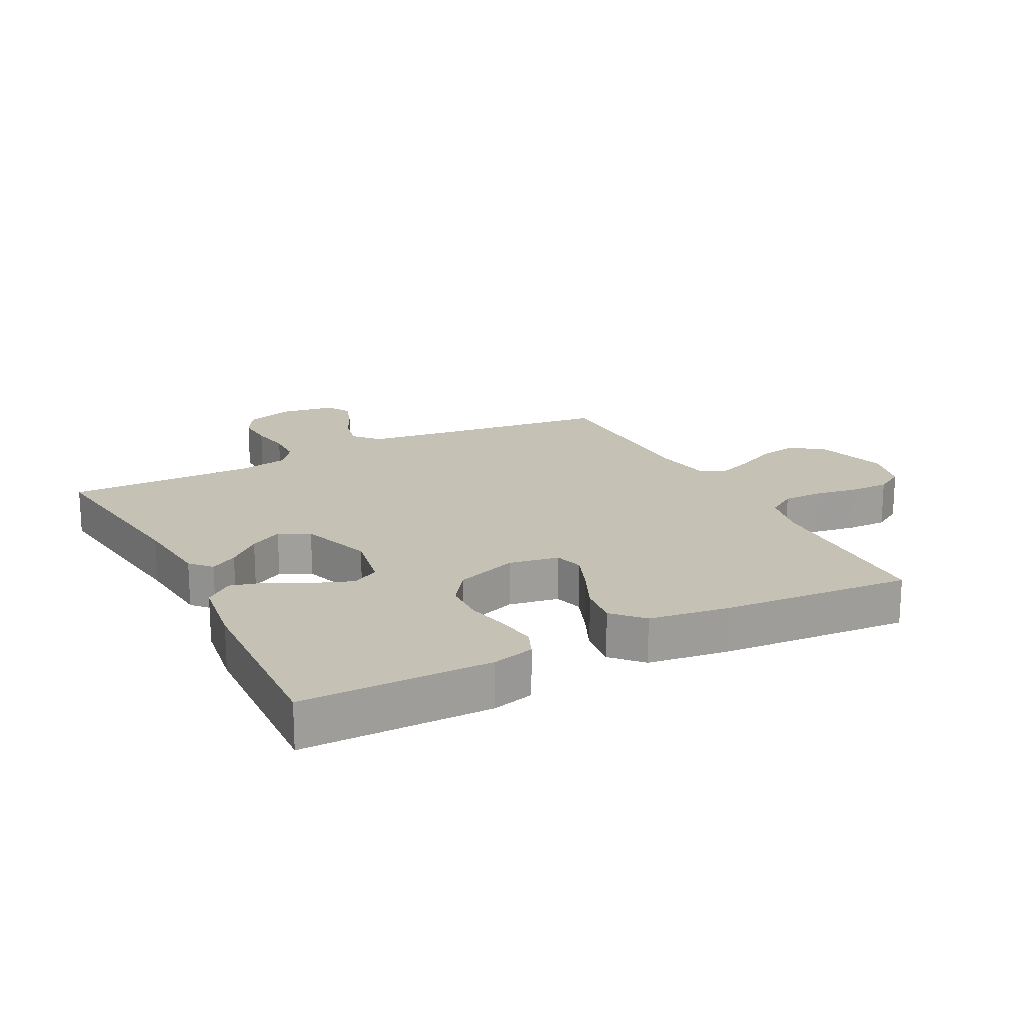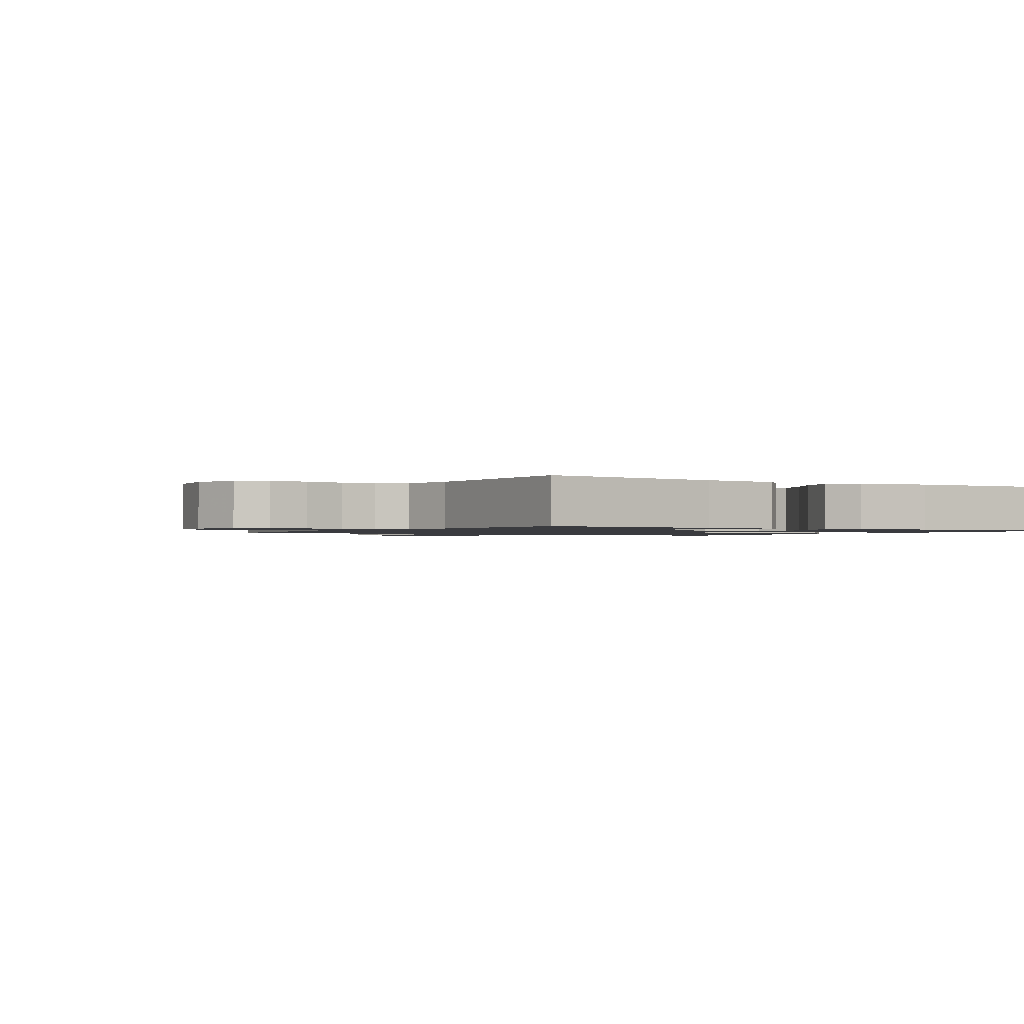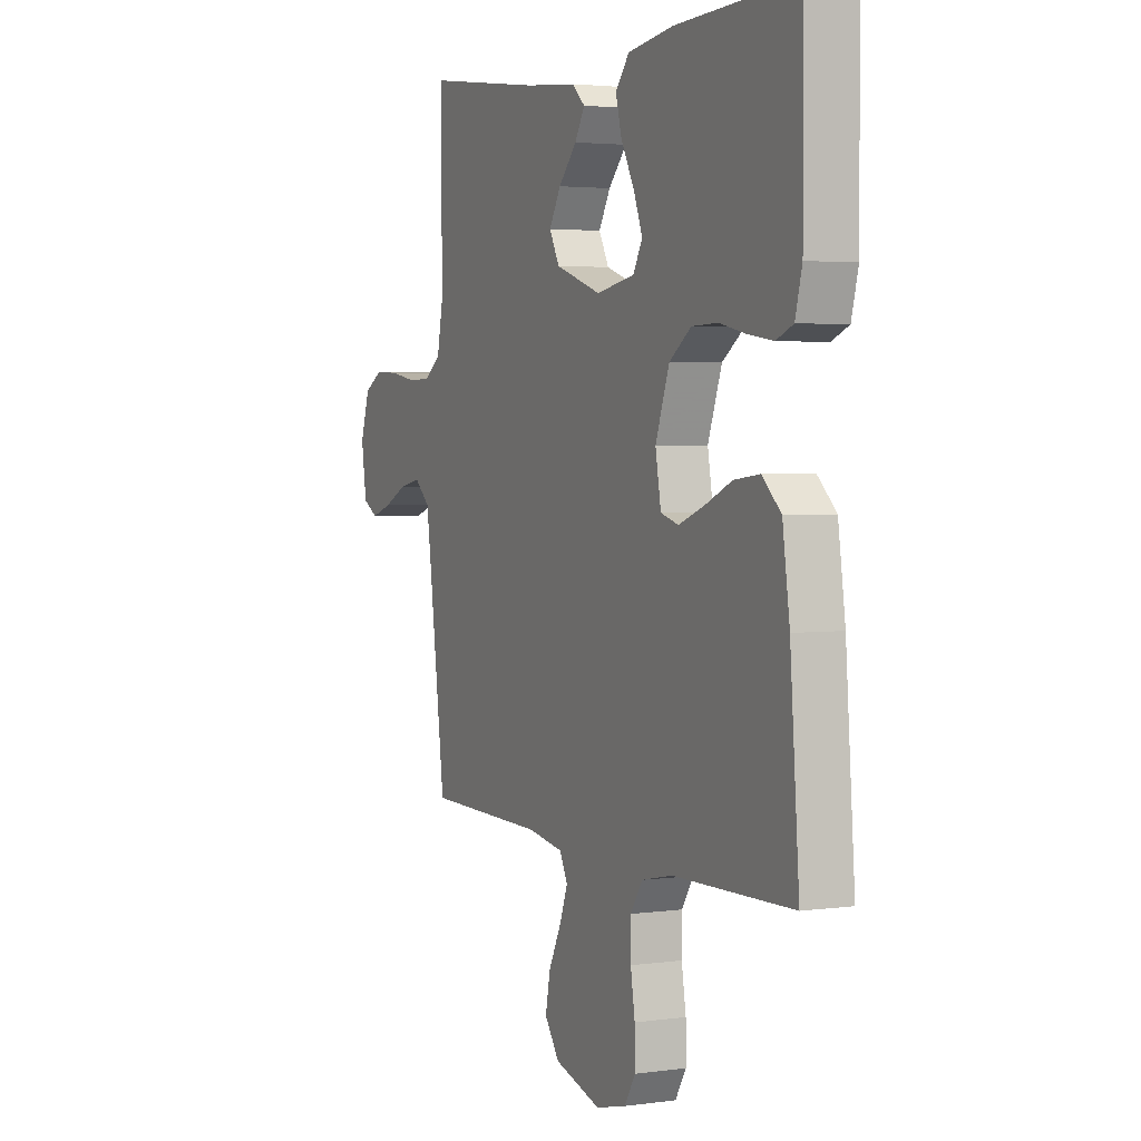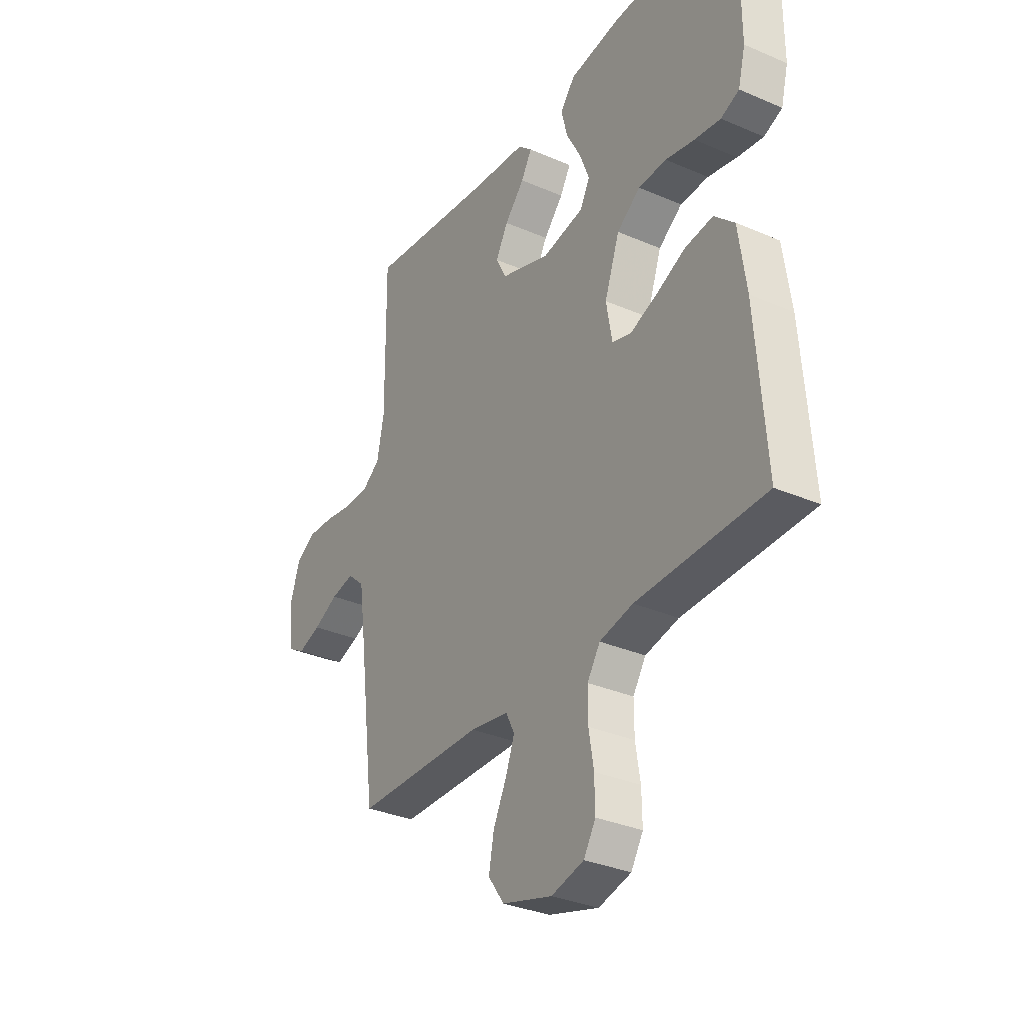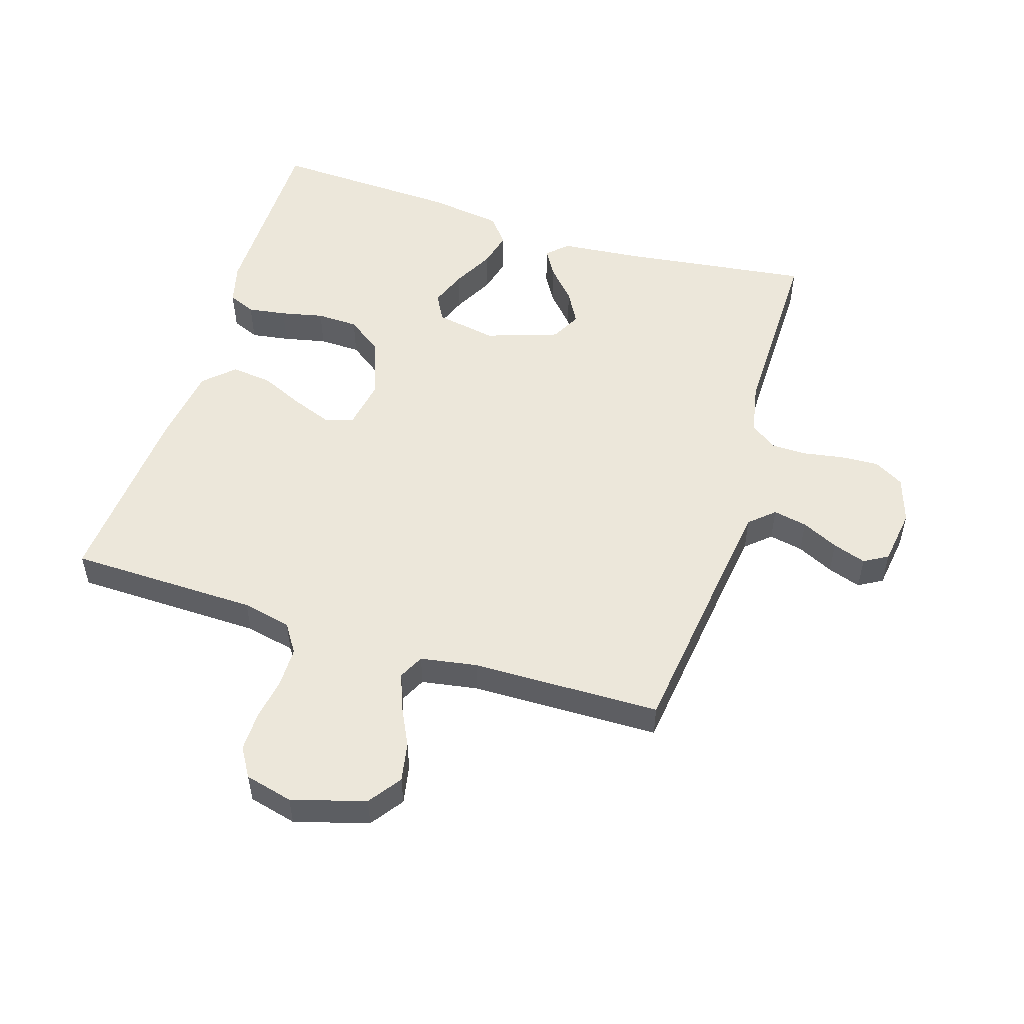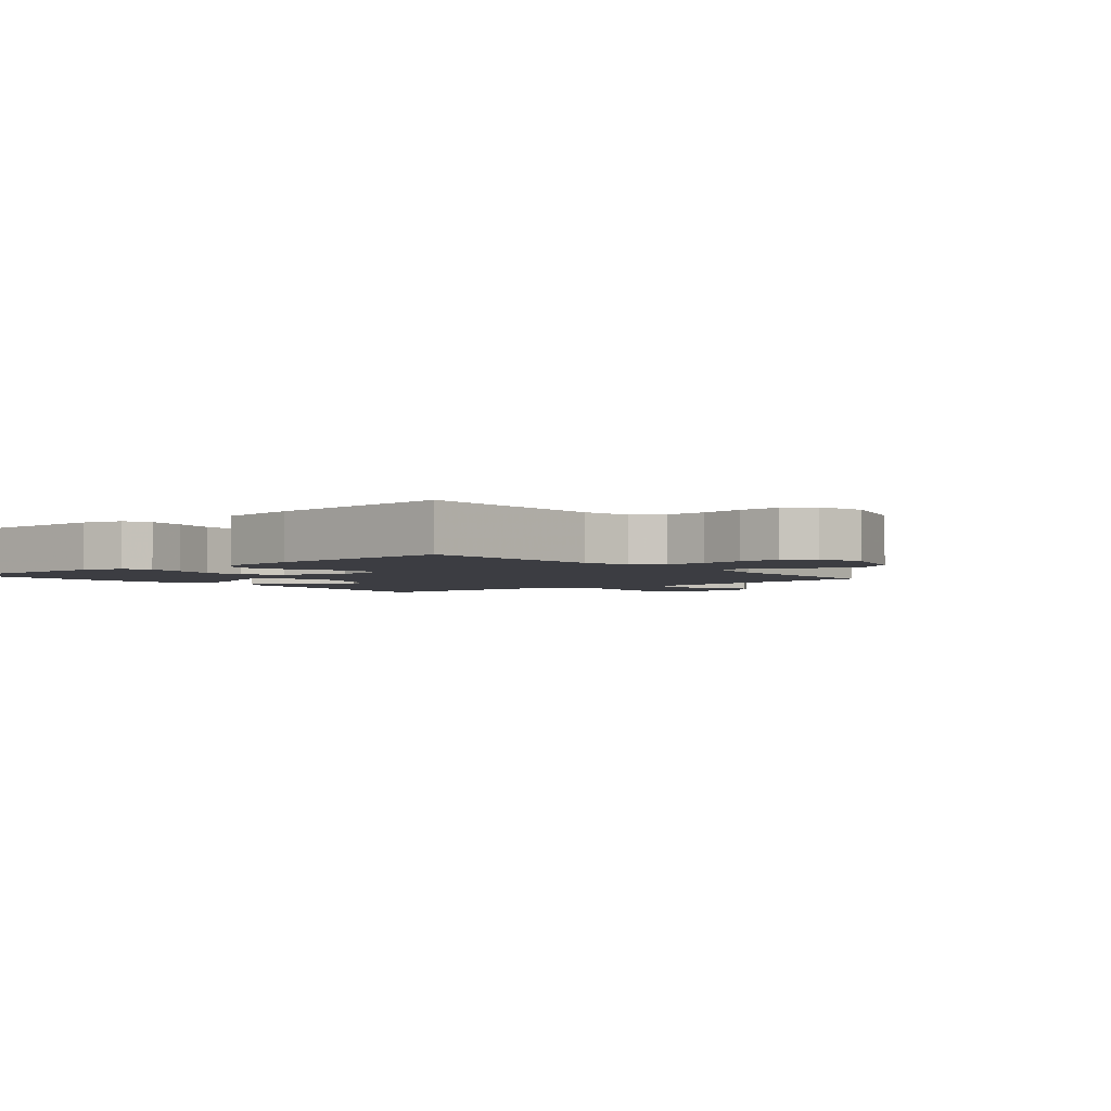
<metadata>
{"format":"obj","ext":"obj","renderer":"f3d","projection":"perspective","resolution":1024,"background":"white","views":[{"elev":18.8,"azim":62.7,"up":"+Y"},{"elev":-1.2,"azim":-31.7,"up":"+Y"},{"elev":3.1,"azim":64.7,"up":"+Z"},{"elev":-32.6,"azim":59.0,"up":"+Z"},{"elev":52.6,"azim":-162.6,"up":"+Y"},{"elev":-2.9,"azim":129.4,"up":"+Y"}]}
</metadata>
<code>
v -0.5 0.07 -0.5
v -0.538 0.07 -0.2
v -0.553 0.07 -0.09
v -0.592 0.07 -0.055
v -0.646 0.07 -0.066
v -0.704 0.07 -0.094
v -0.757 0.07 -0.112
v -0.795 0.07 -0.09
v -0.808 0.07 0
v -0.784 0.07 0.074
v -0.737 0.07 0.101
v -0.676 0.07 0.098
v -0.612 0.07 0.087
v -0.555 0.07 0.088
v -0.513 0.07 0.118
v -0.497 0.07 0.2
v -0.5 0.07 0.5
v -0.2 0.07 0.461
v -0.073 0.07 0.449
v -0.04 0.07 0.419
v -0.065 0.07 0.376
v -0.111 0.07 0.325
v -0.14 0.07 0.273
v -0.115 0.07 0.225
v 0 0.07 0.186
v 0.097 0.07 0.204
v 0.12 0.07 0.247
v 0.098 0.07 0.305
v 0.064 0.07 0.369
v 0.049 0.07 0.427
v 0.084 0.07 0.47
v 0.2 0.07 0.487
v 0.5 0.07 0.5
v 0.501 0.07 0.2
v 0.484 0.07 0.134
v 0.441 0.07 0.116
v 0.38 0.07 0.125
v 0.312 0.07 0.14
v 0.246 0.07 0.138
v 0.191 0.07 0.098
v 0.156 0.07 0
v 0.17 0.07 -0.079
v 0.215 0.07 -0.092
v 0.278 0.07 -0.068
v 0.347 0.07 -0.037
v 0.412 0.07 -0.029
v 0.459 0.07 -0.073
v 0.477 0.07 -0.2
v 0.5 0.07 -0.5
v 0.2 0.07 -0.506
v 0.122 0.07 -0.523
v 0.092 0.07 -0.569
v 0.092 0.07 -0.632
v 0.103 0.07 -0.7
v 0.104 0.07 -0.763
v 0.076 0.07 -0.809
v 0 0.07 -0.828
v -0.117 0.07 -0.794
v -0.154 0.07 -0.742
v -0.142 0.07 -0.679
v -0.111 0.07 -0.616
v -0.09 0.07 -0.56
v -0.11 0.07 -0.52
v -0.2 0.07 -0.505
v -0.5 0 -0.5
v -0.538 0 -0.2
v -0.553 0 -0.09
v -0.592 0 -0.055
v -0.646 0 -0.066
v -0.704 0 -0.094
v -0.757 0 -0.112
v -0.795 0 -0.09
v -0.808 0 0
v -0.784 0 0.074
v -0.737 0 0.101
v -0.676 0 0.098
v -0.612 0 0.087
v -0.555 0 0.088
v -0.513 0 0.118
v -0.497 0 0.2
v -0.5 0 0.5
v -0.2 0 0.461
v -0.073 0 0.449
v -0.04 0 0.419
v -0.065 0 0.376
v -0.111 0 0.325
v -0.14 0 0.273
v -0.115 0 0.225
v 0 0 0.186
v 0.097 0 0.204
v 0.12 0 0.247
v 0.098 0 0.305
v 0.064 0 0.369
v 0.049 0 0.427
v 0.084 0 0.47
v 0.2 0 0.487
v 0.5 0 0.5
v 0.501 0 0.2
v 0.484 0 0.134
v 0.441 0 0.116
v 0.38 0 0.125
v 0.312 0 0.14
v 0.246 0 0.138
v 0.191 0 0.098
v 0.156 0 0
v 0.17 0 -0.079
v 0.215 0 -0.092
v 0.278 0 -0.068
v 0.347 0 -0.037
v 0.412 0 -0.029
v 0.459 0 -0.073
v 0.477 0 -0.2
v 0.5 0 -0.5
v 0.2 0 -0.506
v 0.122 0 -0.523
v 0.092 0 -0.569
v 0.092 0 -0.632
v 0.103 0 -0.7
v 0.104 0 -0.763
v 0.076 0 -0.809
v 0 0 -0.828
v -0.117 0 -0.794
v -0.154 0 -0.742
v -0.142 0 -0.679
v -0.111 0 -0.616
v -0.09 0 -0.56
v -0.11 0 -0.52
v -0.2 0 -0.505
f 59 60 61
f 58 59 61
f 57 58 61
f 56 57 61
f 55 56 61
f 54 55 61
f 53 54 61
f 52 53 61 62
f 51 52 62 63
f 48 49 50
f 47 48 50
f 46 47 50
f 45 46 50
f 44 45 50
f 51 63 64
f 50 51 64
f 44 50 64
f 43 44 64
f 36 37 38
f 35 36 38
f 34 35 38
f 33 34 38
f 32 33 38
f 31 32 38
f 30 31 38
f 29 30 38
f 28 29 38
f 27 28 38 39
f 26 27 39 40
f 20 21 22
f 19 20 22
f 18 19 22
f 18 22 23
f 17 18 23
f 16 17 23
f 15 16 23 24
f 11 12 13
f 10 11 13
f 9 10 13
f 8 9 13
f 7 8 13
f 6 7 13
f 5 6 13
f 4 5 13 14
f 15 24 25
f 14 15 25
f 4 14 25
f 3 4 25
f 64 1 2
f 43 64 2
f 42 43 2
f 3 25 26
f 2 3 26
f 42 2 26
f 41 42 26
f 26 40 41
f 125 124 123
f 125 123 122
f 125 122 121
f 125 121 120
f 125 120 119
f 125 119 118
f 125 118 117
f 126 125 117 116
f 127 126 116 115
f 114 113 112
f 114 112 111
f 114 111 110
f 114 110 109
f 114 109 108
f 128 127 115
f 128 115 114
f 128 114 108
f 128 108 107
f 102 101 100
f 102 100 99
f 102 99 98
f 102 98 97
f 102 97 96
f 102 96 95
f 102 95 94
f 102 94 93
f 102 93 92
f 103 102 92 91
f 104 103 91 90
f 86 85 84
f 86 84 83
f 86 83 82
f 87 86 82
f 87 82 81
f 87 81 80
f 88 87 80 79
f 77 76 75
f 77 75 74
f 77 74 73
f 77 73 72
f 77 72 71
f 77 71 70
f 77 70 69
f 78 77 69 68
f 89 88 79
f 89 79 78
f 89 78 68
f 89 68 67
f 66 65 128
f 66 128 107
f 66 107 106
f 90 89 67
f 90 67 66
f 90 66 106
f 90 106 105
f 105 104 90
f 1 65 66 2
f 2 66 67 3
f 3 67 68 4
f 4 68 69 5
f 5 69 70 6
f 6 70 71 7
f 7 71 72 8
f 8 72 73 9
f 9 73 74 10
f 10 74 75 11
f 11 75 76 12
f 12 76 77 13
f 13 77 78 14
f 14 78 79 15
f 15 79 80 16
f 16 80 81 17
f 17 81 82 18
f 18 82 83 19
f 19 83 84 20
f 20 84 85 21
f 21 85 86 22
f 22 86 87 23
f 23 87 88 24
f 24 88 89 25
f 25 89 90 26
f 26 90 91 27
f 27 91 92 28
f 28 92 93 29
f 29 93 94 30
f 30 94 95 31
f 31 95 96 32
f 32 96 97 33
f 33 97 98 34
f 34 98 99 35
f 35 99 100 36
f 36 100 101 37
f 37 101 102 38
f 38 102 103 39
f 39 103 104 40
f 40 104 105 41
f 41 105 106 42
f 42 106 107 43
f 43 107 108 44
f 44 108 109 45
f 45 109 110 46
f 46 110 111 47
f 47 111 112 48
f 48 112 113 49
f 49 113 114 50
f 50 114 115 51
f 51 115 116 52
f 52 116 117 53
f 53 117 118 54
f 54 118 119 55
f 55 119 120 56
f 56 120 121 57
f 57 121 122 58
f 58 122 123 59
f 59 123 124 60
f 60 124 125 61
f 61 125 126 62
f 62 126 127 63
f 63 127 128 64
f 64 128 65 1

</code>
